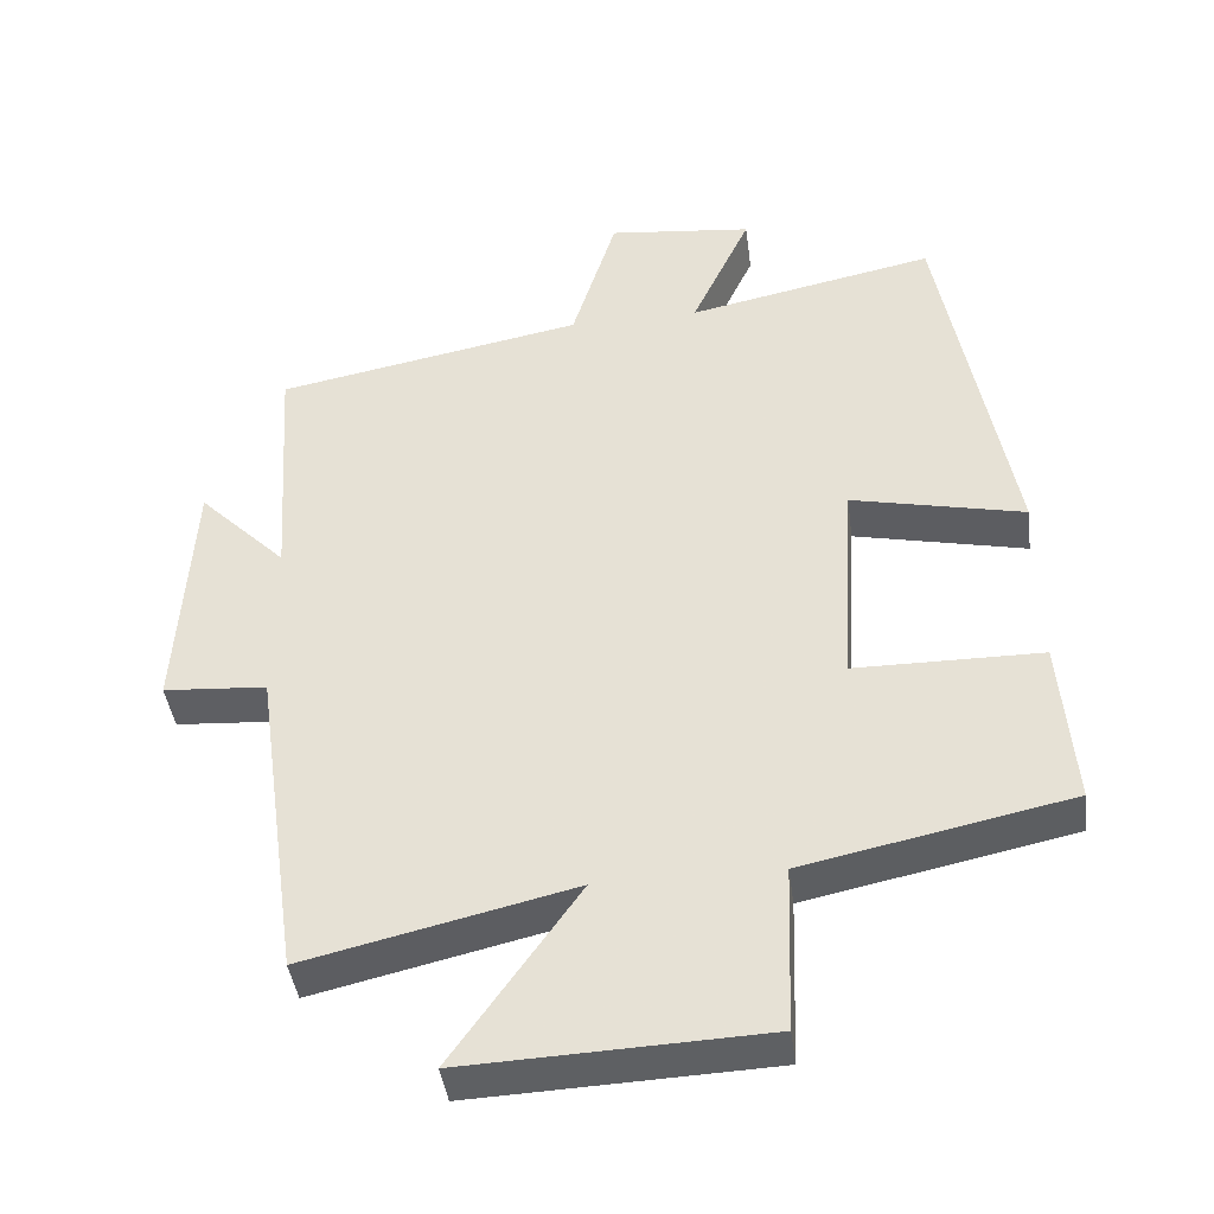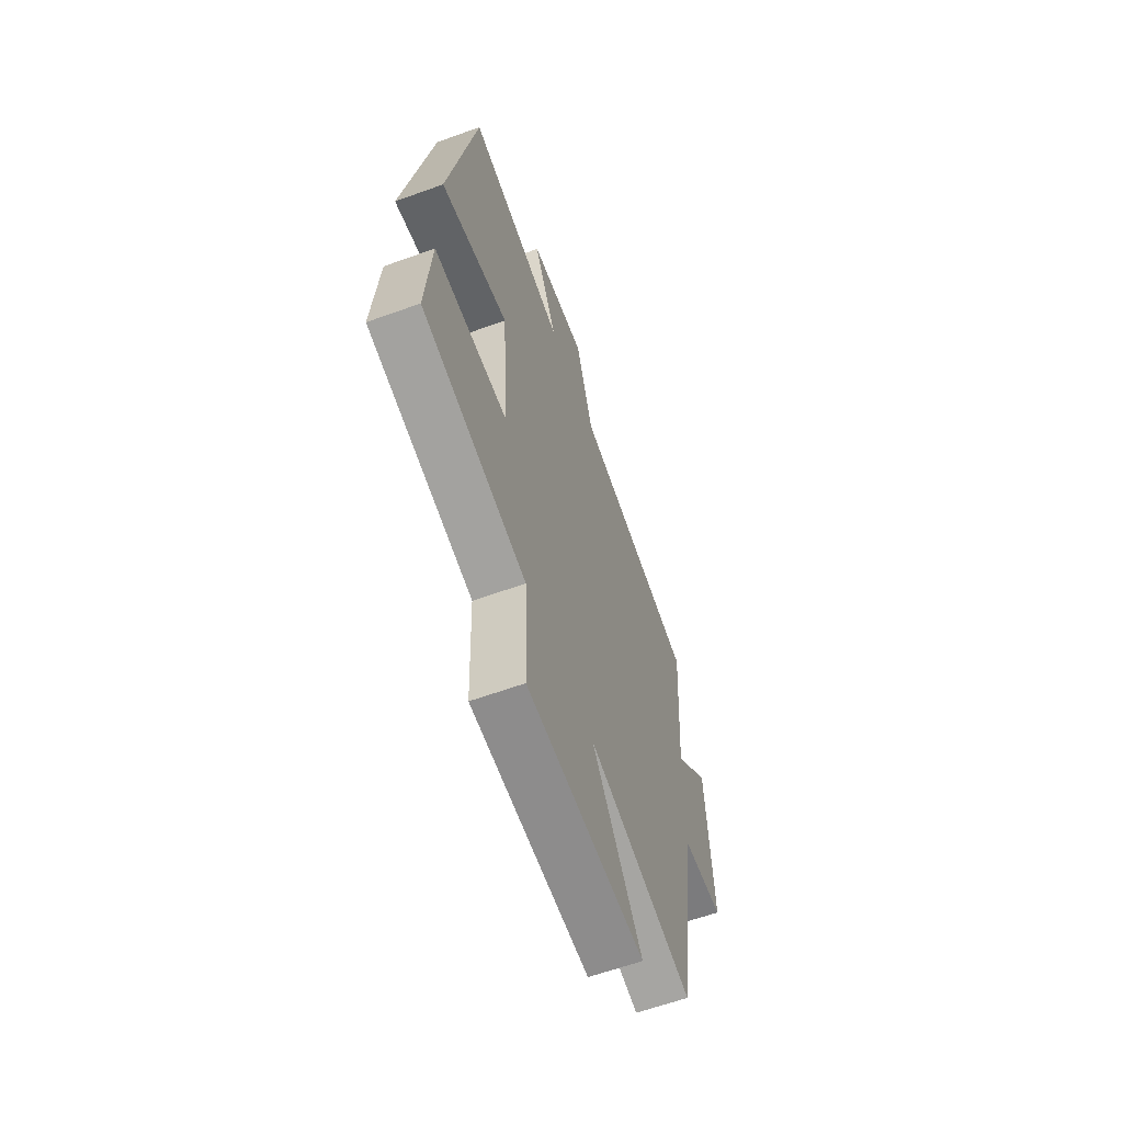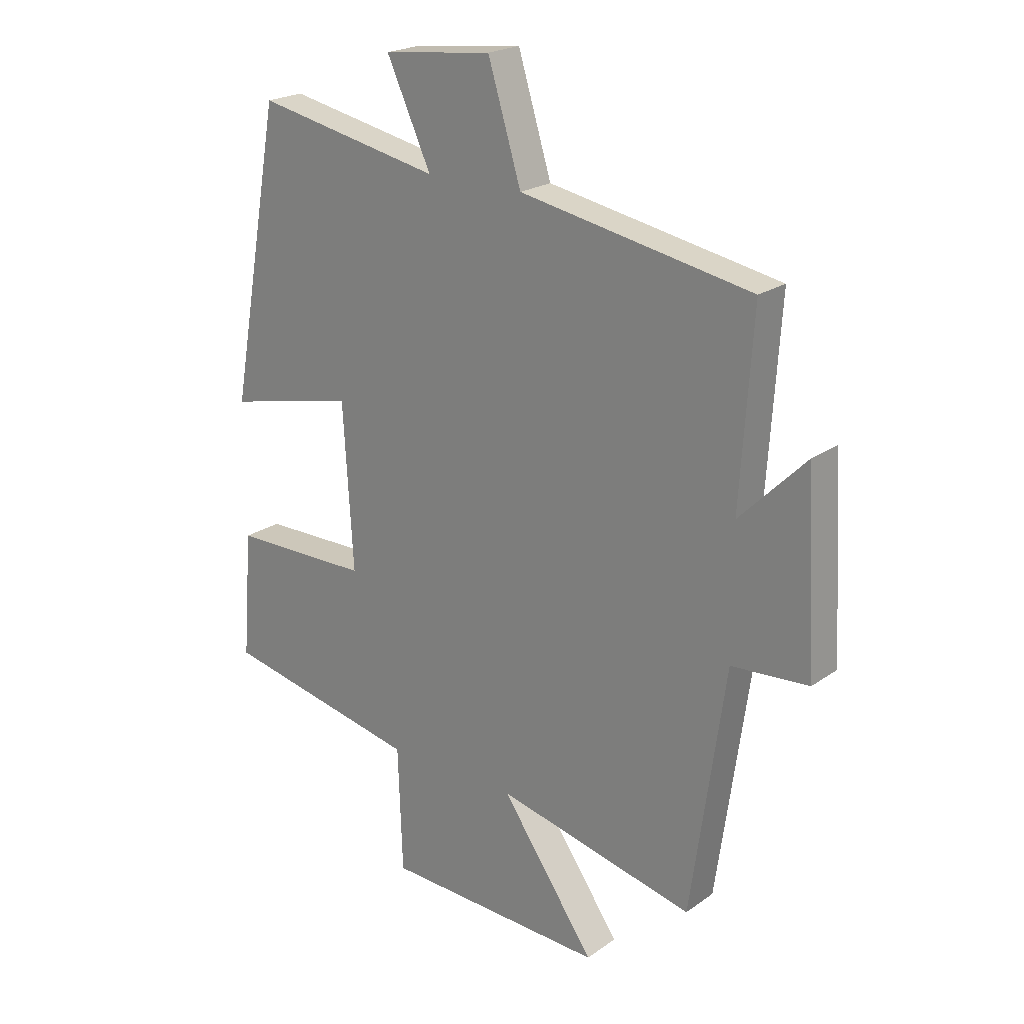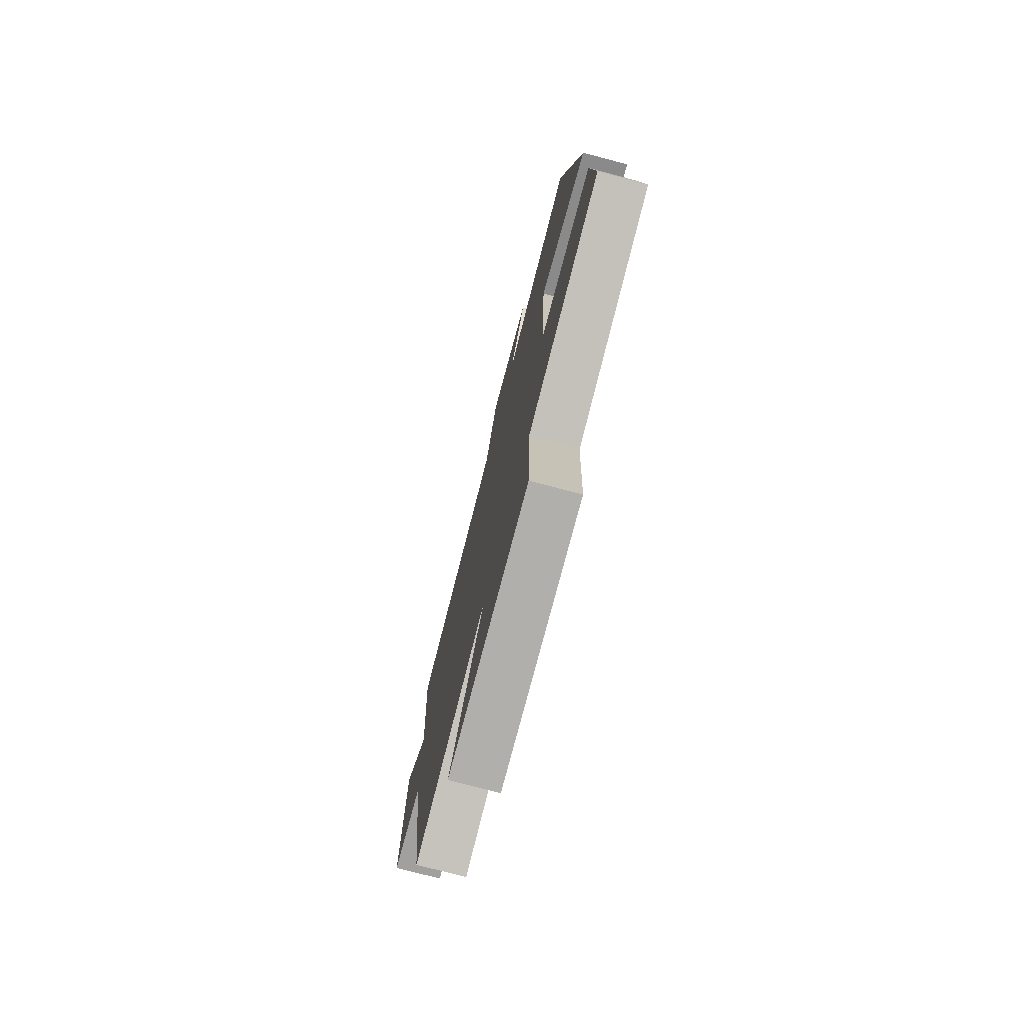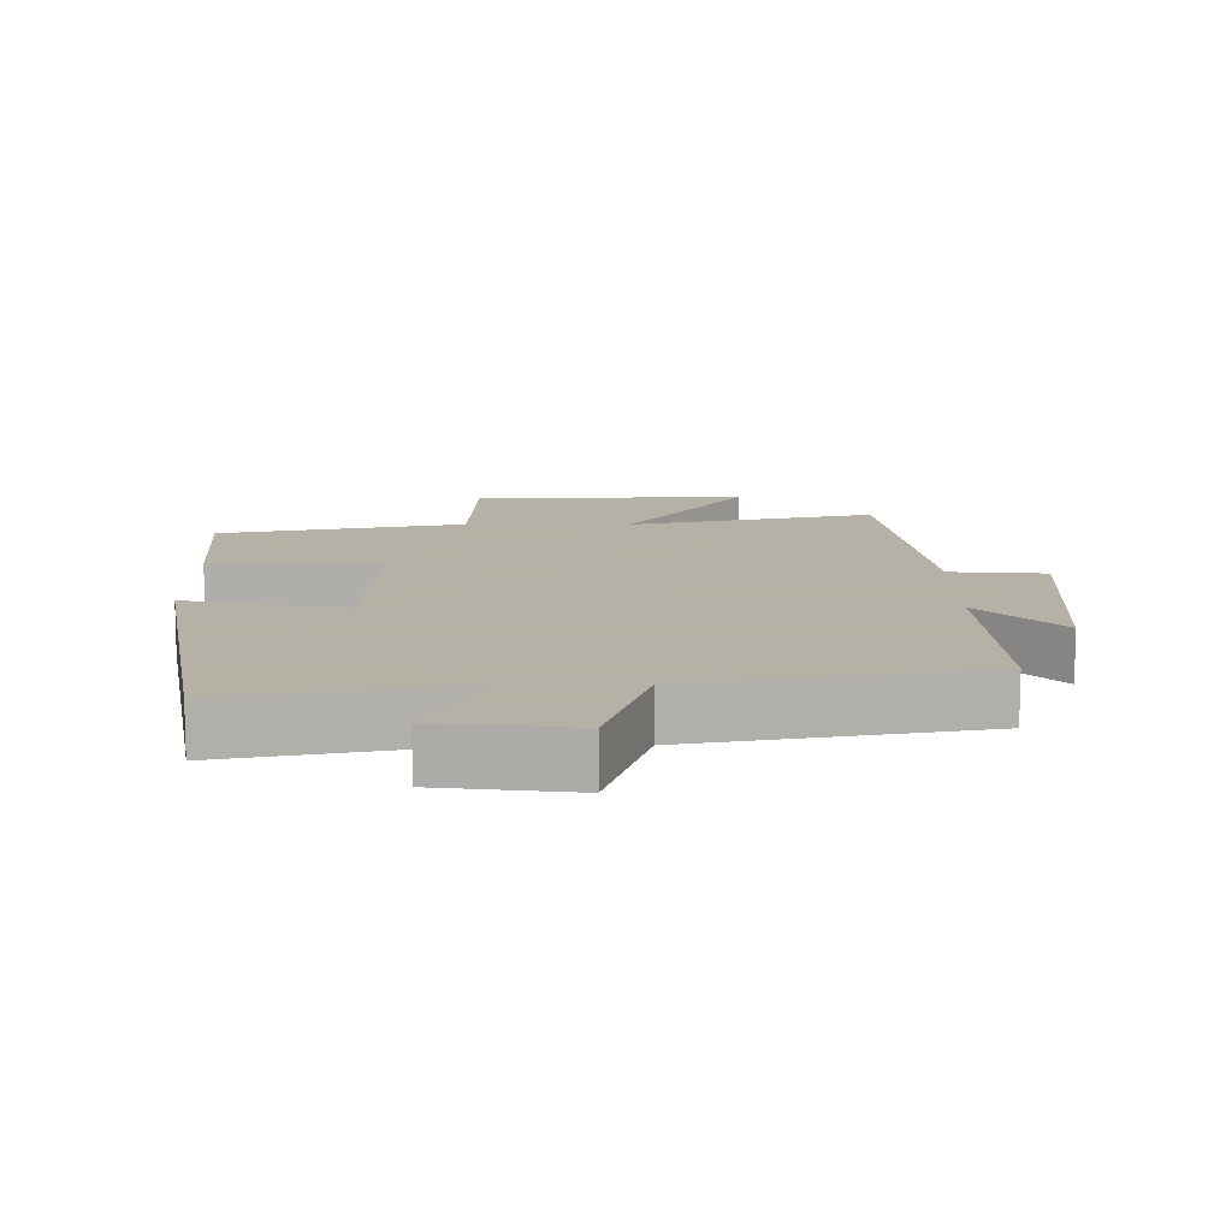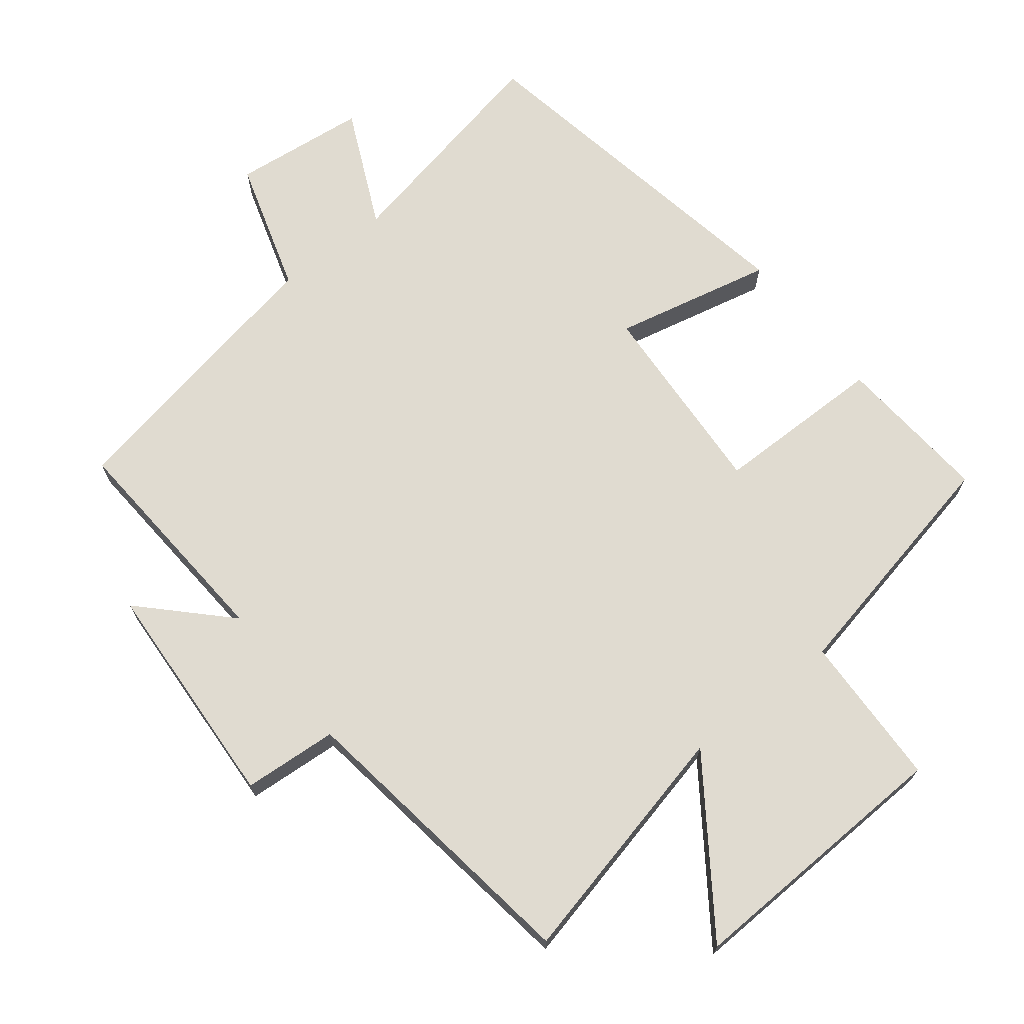
<metadata>
{"format":"obj","ext":"obj","renderer":"f3d","projection":"perspective","resolution":1024,"background":"white","views":[{"elev":-42.3,"azim":-172.5,"up":"+Z"},{"elev":-62.3,"azim":-69.9,"up":"+Z"},{"elev":21.7,"azim":39.4,"up":"+Z"},{"elev":-76.0,"azim":-104.8,"up":"+Z"},{"elev":12.1,"azim":0.2,"up":"+Y"},{"elev":69.9,"azim":141.8,"up":"+Y"}]}
</metadata>
<code>
v -0.518 0.07 -0.426
v -0.5 0.07 -0.198
v -0.249 0.07 -0.196
v -0.267 0.07 0.098
v -0.5 0.07 0.046
v -0.406 0.07 0.568
v -0.071 0.07 0.5
v -0.151 0.07 0.673
v 0.045 0.07 0.695
v 0.105 0.07 0.5
v 0.522 0.07 0.422
v 0.5 0.07 0.087
v 0.619 0.07 0.207
v 0.639 0.07 -0.133
v 0.5 0.07 -0.143
v 0.438 0.07 -0.583
v 0.079 0.07 -0.5
v 0.249 0.07 -0.742
v -0.153 0.07 -0.726
v -0.161 0.07 -0.5
v -0.518 0 -0.426
v -0.5 0 -0.198
v -0.249 0 -0.196
v -0.267 0 0.098
v -0.5 0 0.046
v -0.406 0 0.568
v -0.071 0 0.5
v -0.151 0 0.673
v 0.045 0 0.695
v 0.105 0 0.5
v 0.522 0 0.422
v 0.5 0 0.087
v 0.619 0 0.207
v 0.639 0 -0.133
v 0.5 0 -0.143
v 0.438 0 -0.583
v 0.079 0 -0.5
v 0.249 0 -0.742
v -0.153 0 -0.726
v -0.161 0 -0.5
f 17 18 19 20
f 1 2 3
f 20 1 3
f 17 20 3
f 17 3 4
f 16 17 4
f 15 16 4
f 12 13 14 15
f 12 15 4
f 10 11 12 4
f 7 8 9 10
f 7 10 4 5
f 5 6 7
f 40 39 38 37
f 23 22 21
f 23 21 40
f 23 40 37
f 24 23 37
f 24 37 36
f 24 36 35
f 35 34 33 32
f 24 35 32
f 24 32 31 30
f 30 29 28 27
f 25 24 30 27
f 27 26 25
f 1 21 22 2
f 2 22 23 3
f 3 23 24 4
f 4 24 25 5
f 5 25 26 6
f 6 26 27 7
f 7 27 28 8
f 8 28 29 9
f 9 29 30 10
f 10 30 31 11
f 11 31 32 12
f 12 32 33 13
f 13 33 34 14
f 14 34 35 15
f 15 35 36 16
f 16 36 37 17
f 17 37 38 18
f 18 38 39 19
f 19 39 40 20
f 20 40 21 1

</code>
